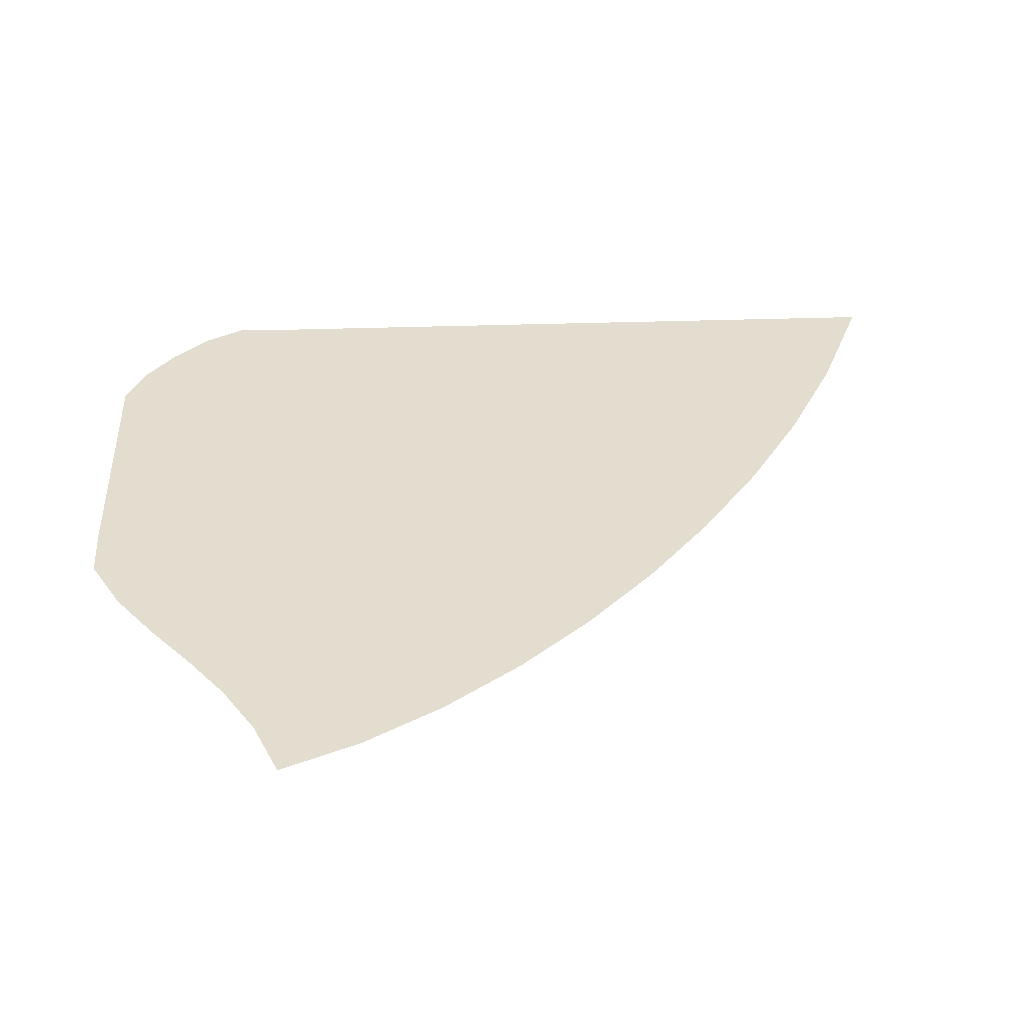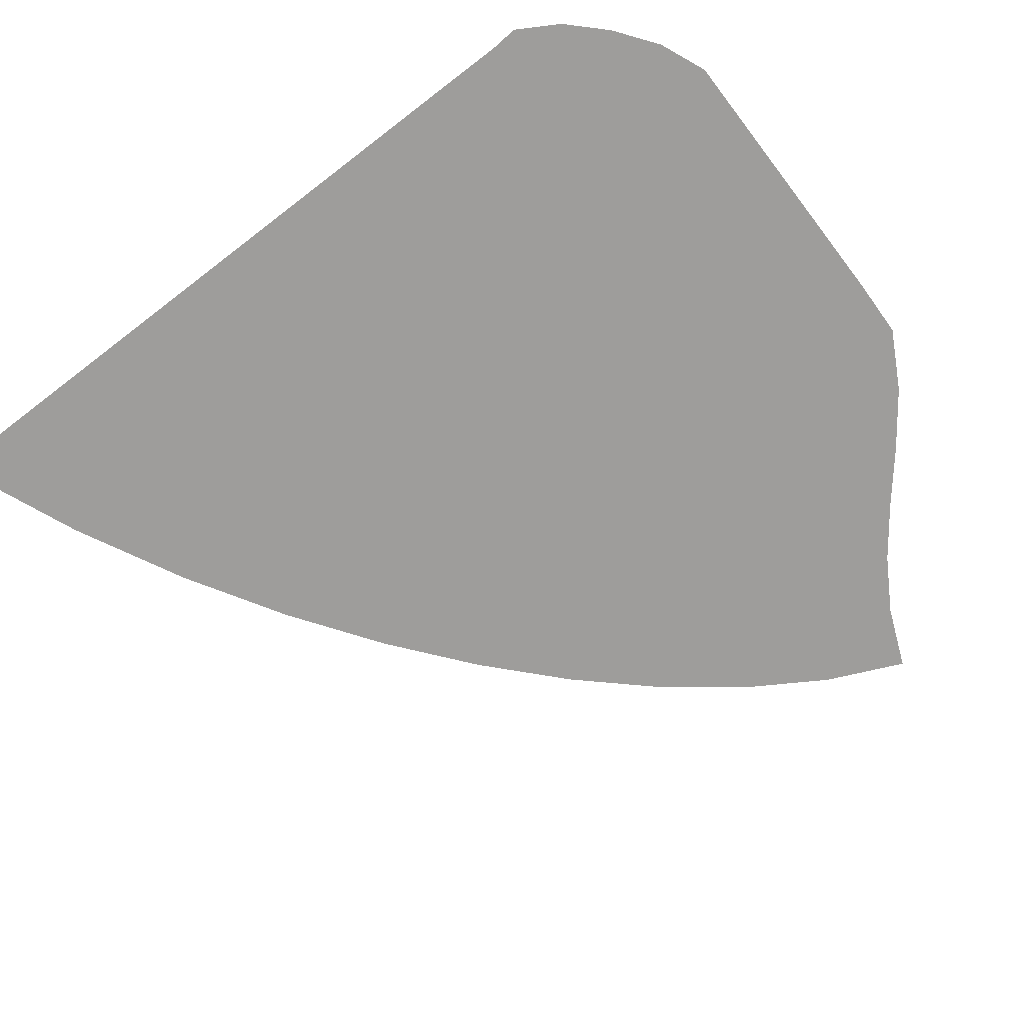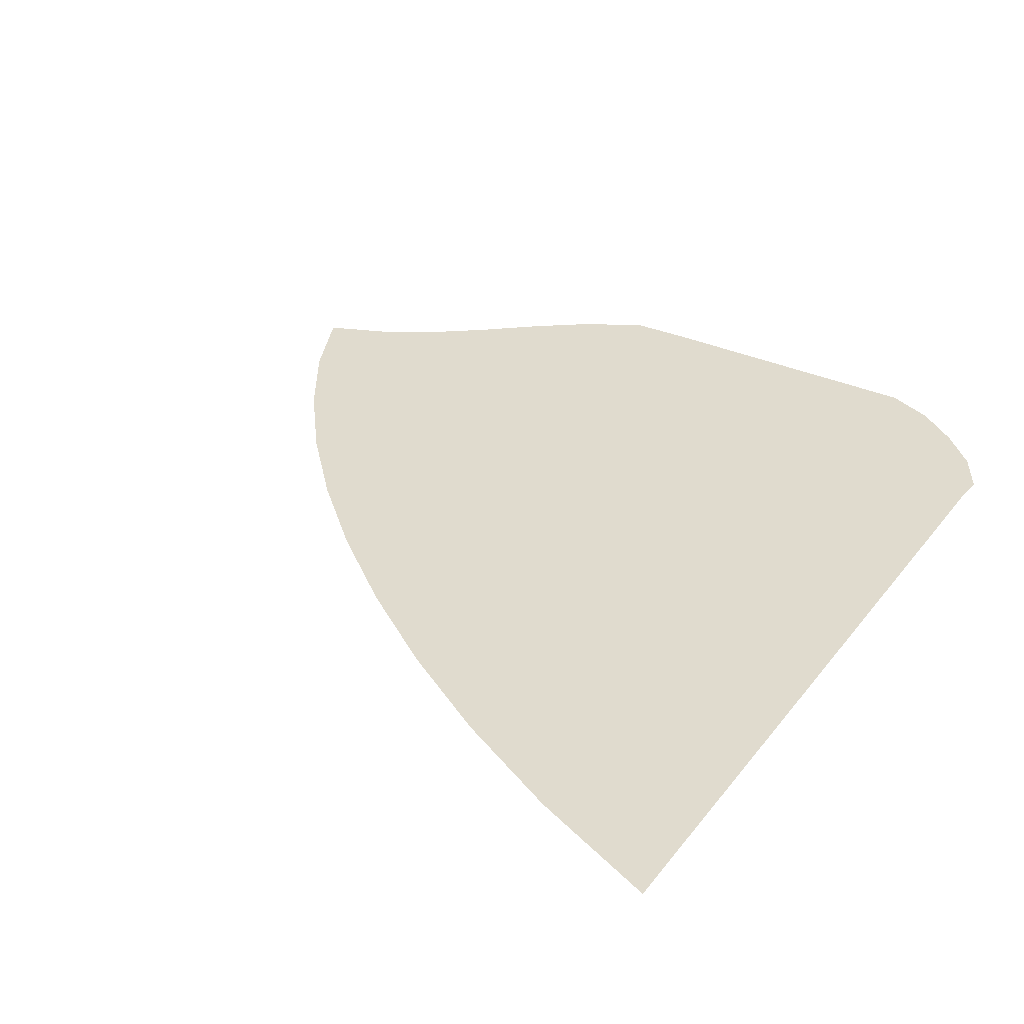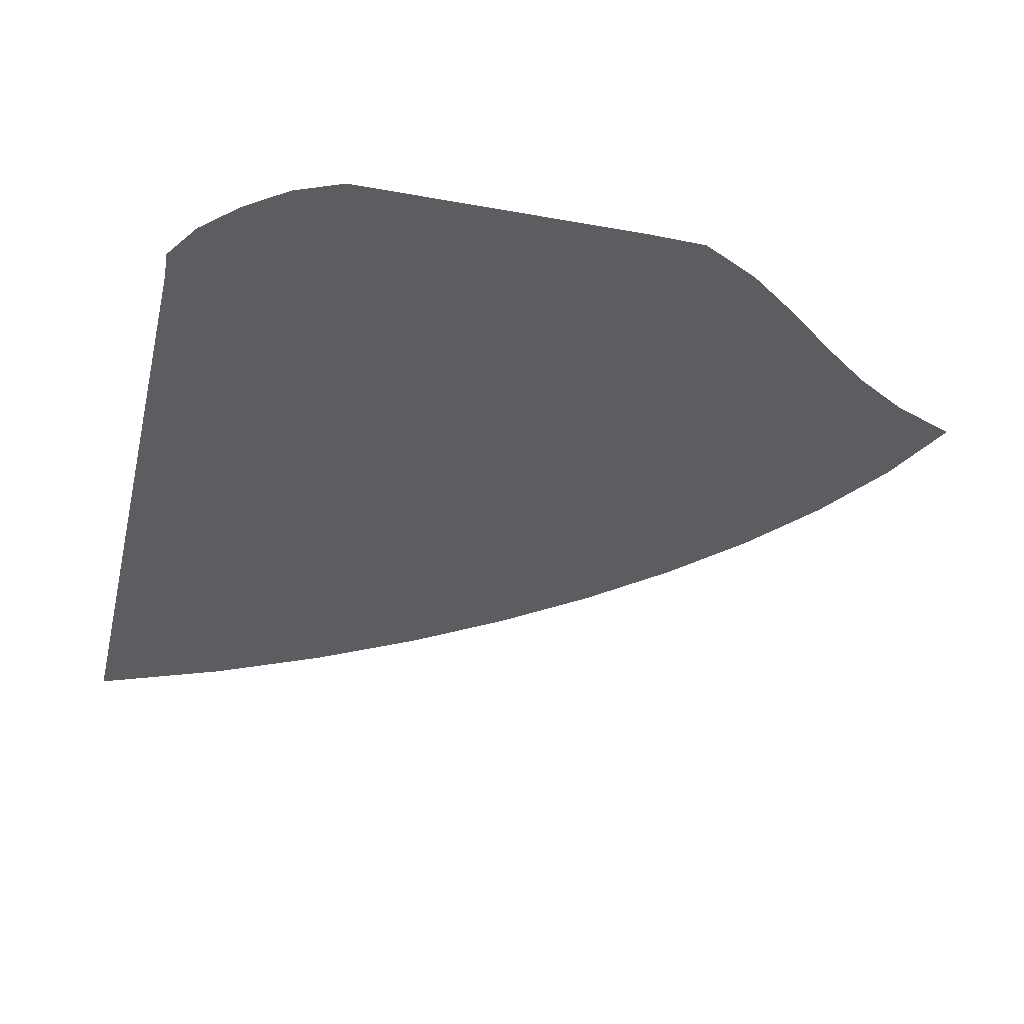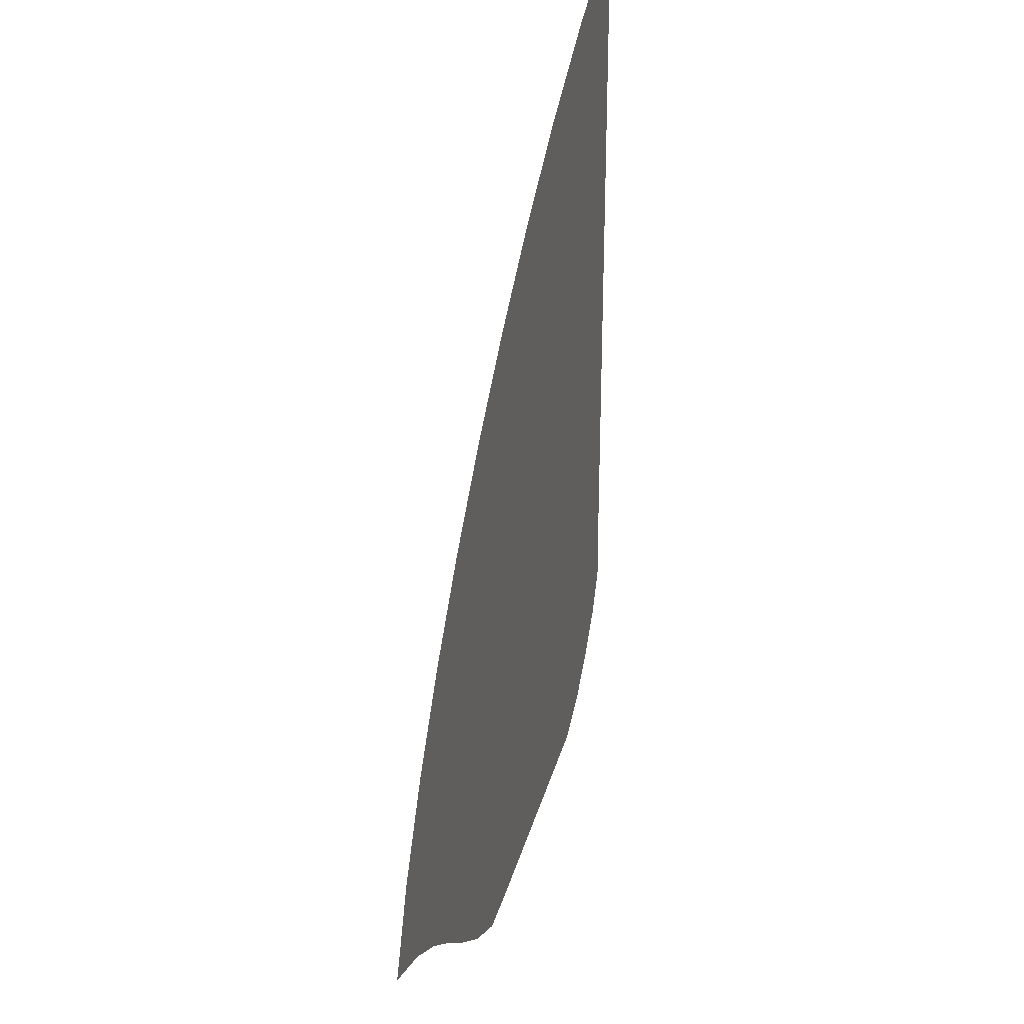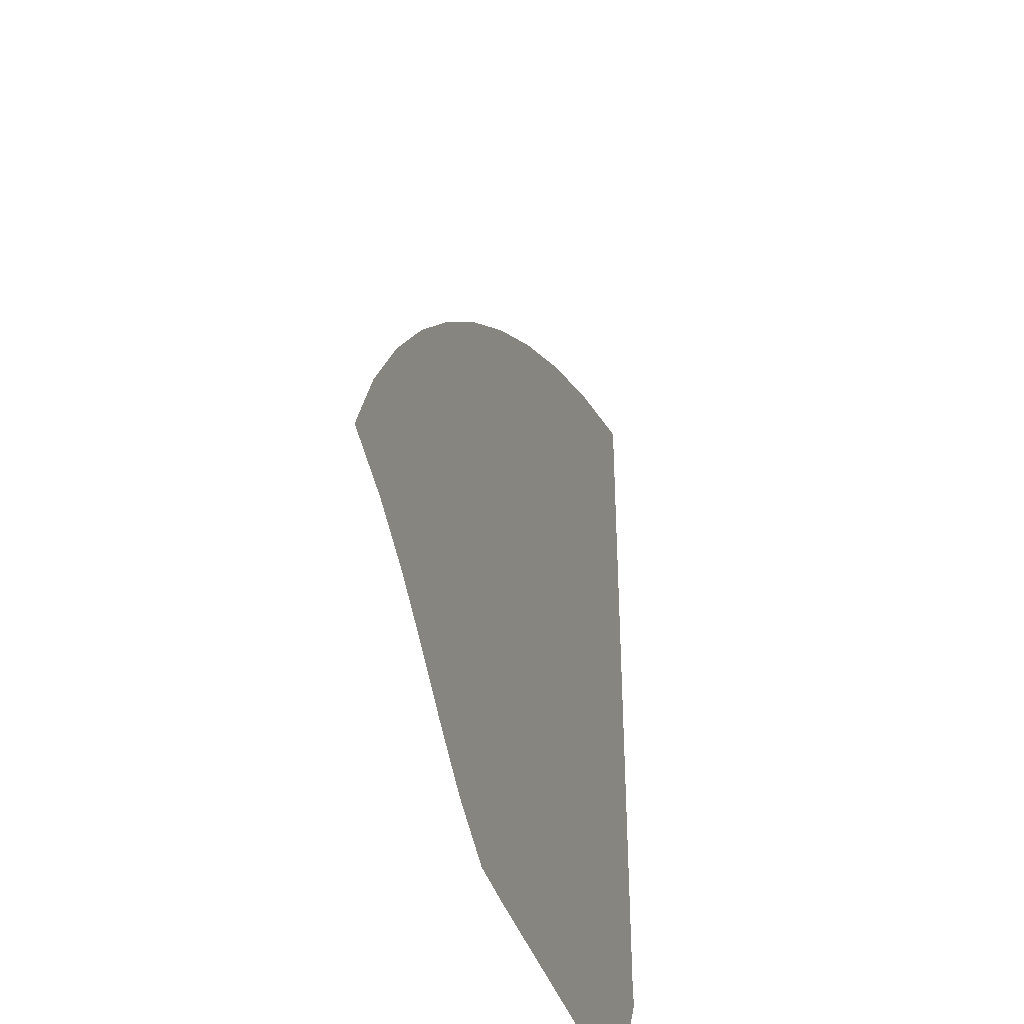
<metadata>
{"format":"obj","ext":"obj","renderer":"f3d","projection":"perspective","resolution":1024,"background":"white","views":[{"elev":35.0,"azim":87.4,"up":"+Z"},{"elev":-70.6,"azim":-52.5,"up":"+Z"},{"elev":33.7,"azim":-148.4,"up":"+Z"},{"elev":-37.2,"azim":-13.2,"up":"+Z"},{"elev":30.7,"azim":104.1,"up":"+Y"},{"elev":-39.9,"azim":107.3,"up":"+Y"}]}
</metadata>
<code>
v  0.00148  5.999  0
v  0.8953  5.635  0
v  1.666  5.246  0
v  2.355  4.834  0
v  2.98  4.4  0
v  3.549  3.945  0
v  4.065  3.469  0
v  4.526  2.971  0
v  4.927  2.454  0
v  5.253  1.926  0
v  5.488  1.403  0
v  0.001481  5.499  0
v  0.7562  5.176  0
v  1.456  4.813  0
v  2.099  4.424  0
v  2.688  4.013  0
v  3.225  3.583  0
v  3.71  3.134  0
v  4.143  2.668  0
v  4.517  2.19  0
v  4.827  1.708  0
v  5.072  1.233  0
v  0.000964  4.999  0
v  0.6615  4.705  0
v  1.29  4.374  0
v  1.879  4.013  0
v  2.423  3.628  0
v  2.922  3.223  0
v  3.376  2.801  0
v  3.783  2.363  0
v  4.139  1.913  0
v  4.444  1.46  0
v  4.712  1.015  0
v  0.000547  4.499  0
v  0.5857  4.232  0
v  1.149  3.931  0
v  1.681  3.598  0
v  2.178  3.241  0
v  2.639  2.864  0
v  3.063  2.469  0
v  3.448  2.056  0
v  3.791  1.627  0
v  4.095  1.19  0
v  4.378  0.7625  0
v  0.000182  3.999  0
v  0.5198  3.759  0
v  1.022  3.484  0
v  1.498  3.179  0
v  1.947  2.851  0
v  2.368  2.505  0
v  2.763  2.141  0
v  3.131  1.756  0
v  3.466  1.345  0
v  3.766  0.9152  0
v  4.046  0.4883  0
v  -0.000152  3.499  0
v  0.4601  3.286  0
v  0.9031  3.035  0
v  1.323  2.755  0
v  1.722  2.456  0
v  2.102  2.145  0
v  2.468  1.82  0
v  2.82  1.472  0
v  3.148  1.088  0
v  3.44  0.6638  0
v  3.69  0.2217  0
v  -0.000468  3  0
v  0.4053  2.815  0
v  0.789  2.58  0
v  1.149  2.32  0
v  1.494  2.052  0
v  1.831  1.78  0
v  2.166  1.502  0
v  2.502  1.208  0
v  2.826  0.8736  0
v  3.109  0.4761  0
v  3.297  0.01103  0
v  -0.000782  2.5  0
v  0.3539  2.348  0
v  0.673  2.119  0
v  0.9675  1.872  0
v  1.256  1.631  0
v  1.548  1.4  0
v  1.85  1.179  0
v  2.167  0.9564  0
v  2.484  0.7024  0
v  2.761  0.3832  0
v  2.917  0  0
v  -0.001132  2  0
v  0.301  1.896  0
v  0.5378  1.656  0
v  0.7608  1.415  0
v  0.9982  1.195  0
v  1.252  0.9979  0
v  1.526  0.8313  0
v  1.825  0.6883  0
v  2.136  0.5322  0
v  2.422  0.3112  0
v  2.593  0  0
v  -0.001837  1.5  0
v  0.2269  1.469  0
v  0.3382  1.208  0
v  0.4981  0.969  0
v  0.7094  0.7563  0
v  0.951  0.5722  0
v  1.218  0.4428  0
v  1.511  0.3733  0
v  1.807  0.3112  0
v  2.095  0.2192  0
v  2.316  0  0
v  -0.000785  1  0
v  0.008199  1.183  0
v  -0.01471  0.872  0
v  0.1486  0.5932  0
v  0.3925  0.347  0
v  0.6767  0.1353  0
v  0.9943  0  0
v  1.305  0  0
v  1.583  0  0
v  1.826  0  0
v  2.056  0  0
f 1 2 13
f 1 13 12
f 2 3 14
f 2 14 13
f 3 4 15
f 3 15 14
f 4 5 16
f 4 16 15
f 5 6 17
f 5 17 16
f 6 7 18
f 6 18 17
f 7 8 19
f 7 19 18
f 8 9 20
f 8 20 19
f 9 10 21
f 9 21 20
f 10 11 22
f 10 22 21
f 12 13 24
f 12 24 23
f 13 14 25
f 13 25 24
f 14 15 26
f 14 26 25
f 15 16 27
f 15 27 26
f 16 17 28
f 16 28 27
f 17 18 29
f 17 29 28
f 18 19 30
f 18 30 29
f 19 20 31
f 19 31 30
f 20 21 32
f 20 32 31
f 21 22 33
f 21 33 32
f 23 24 35
f 23 35 34
f 24 25 36
f 24 36 35
f 25 26 37
f 25 37 36
f 26 27 38
f 26 38 37
f 27 28 39
f 27 39 38
f 28 29 40
f 28 40 39
f 29 30 41
f 29 41 40
f 30 31 42
f 30 42 41
f 31 32 43
f 31 43 42
f 32 33 44
f 32 44 43
f 34 35 46
f 34 46 45
f 35 36 47
f 35 47 46
f 36 37 48
f 36 48 47
f 37 38 49
f 37 49 48
f 38 39 50
f 38 50 49
f 39 40 51
f 39 51 50
f 40 41 52
f 40 52 51
f 41 42 53
f 41 53 52
f 42 43 54
f 42 54 53
f 43 44 55
f 43 55 54
f 45 46 57
f 45 57 56
f 46 47 58
f 46 58 57
f 47 48 59
f 47 59 58
f 48 49 60
f 48 60 59
f 49 50 61
f 49 61 60
f 50 51 62
f 50 62 61
f 51 52 63
f 51 63 62
f 52 53 64
f 52 64 63
f 53 54 65
f 53 65 64
f 54 55 66
f 54 66 65
f 56 57 68
f 56 68 67
f 57 58 69
f 57 69 68
f 58 59 70
f 58 70 69
f 59 60 71
f 59 71 70
f 60 61 72
f 60 72 71
f 61 62 73
f 61 73 72
f 62 63 74
f 62 74 73
f 63 64 75
f 63 75 74
f 64 65 76
f 64 76 75
f 65 66 77
f 65 77 76
f 67 68 79
f 67 79 78
f 68 69 80
f 68 80 79
f 69 70 81
f 69 81 80
f 70 71 82
f 70 82 81
f 71 72 83
f 71 83 82
f 72 73 84
f 72 84 83
f 73 74 85
f 73 85 84
f 74 75 86
f 74 86 85
f 75 76 87
f 75 87 86
f 76 77 88
f 76 88 87
f 78 79 90
f 78 90 89
f 79 80 91
f 79 91 90
f 80 81 92
f 80 92 91
f 81 82 93
f 81 93 92
f 82 83 94
f 82 94 93
f 83 84 95
f 83 95 94
f 84 85 96
f 84 96 95
f 85 86 97
f 85 97 96
f 86 87 98
f 86 98 97
f 87 88 99
f 87 99 98
f 89 90 101
f 89 101 100
f 90 91 102
f 90 102 101
f 91 92 103
f 91 103 102
f 92 93 104
f 92 104 103
f 93 94 105
f 93 105 104
f 94 95 106
f 94 106 105
f 95 96 107
f 95 107 106
f 96 97 108
f 96 108 107
f 97 98 109
f 97 109 108
f 98 99 110
f 98 110 109
f 100 101 112
f 100 112 111
f 101 102 113
f 101 113 112
f 102 103 114
f 102 114 113
f 103 104 115
f 103 115 114
f 104 105 116
f 104 116 115
f 105 106 117
f 105 117 116
f 106 107 118
f 106 118 117
f 107 108 119
f 107 119 118
f 108 109 120
f 108 120 119
f 109 110 121
f 109 121 120

</code>
